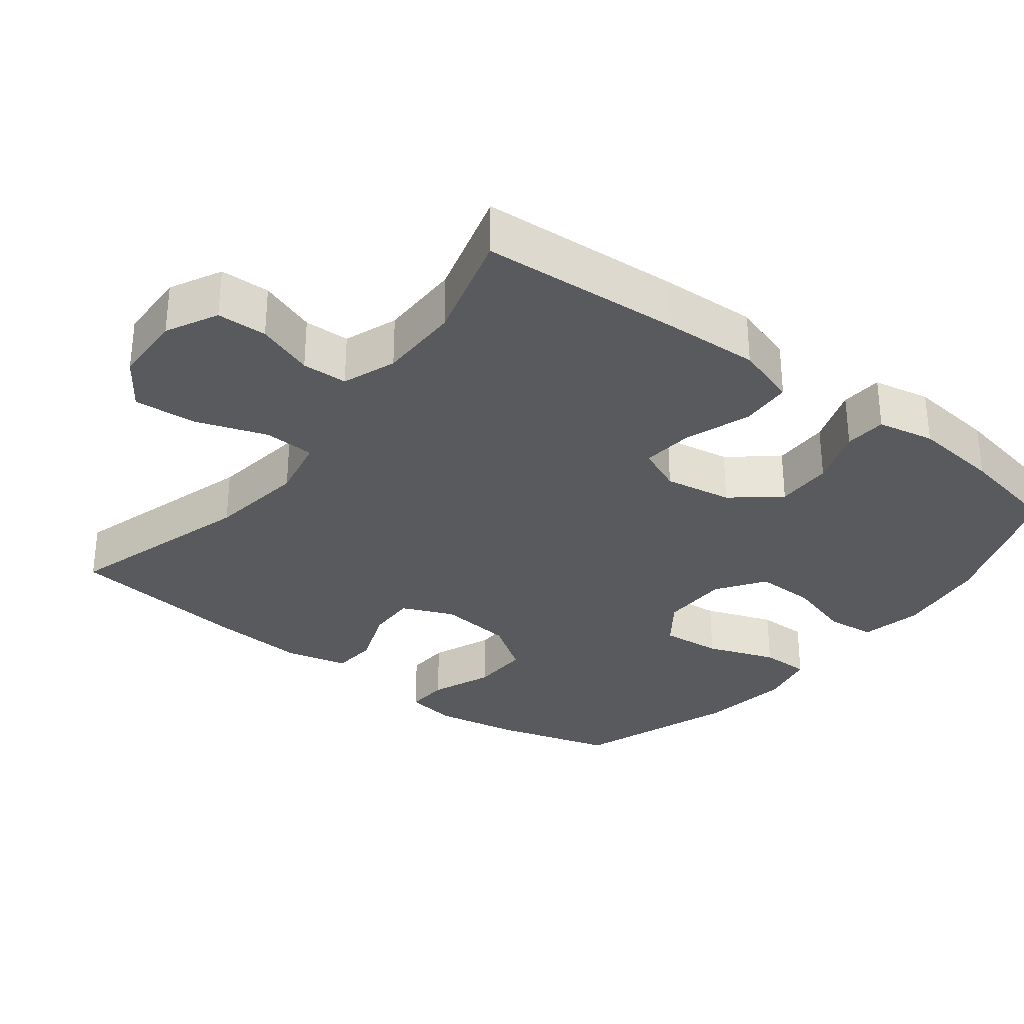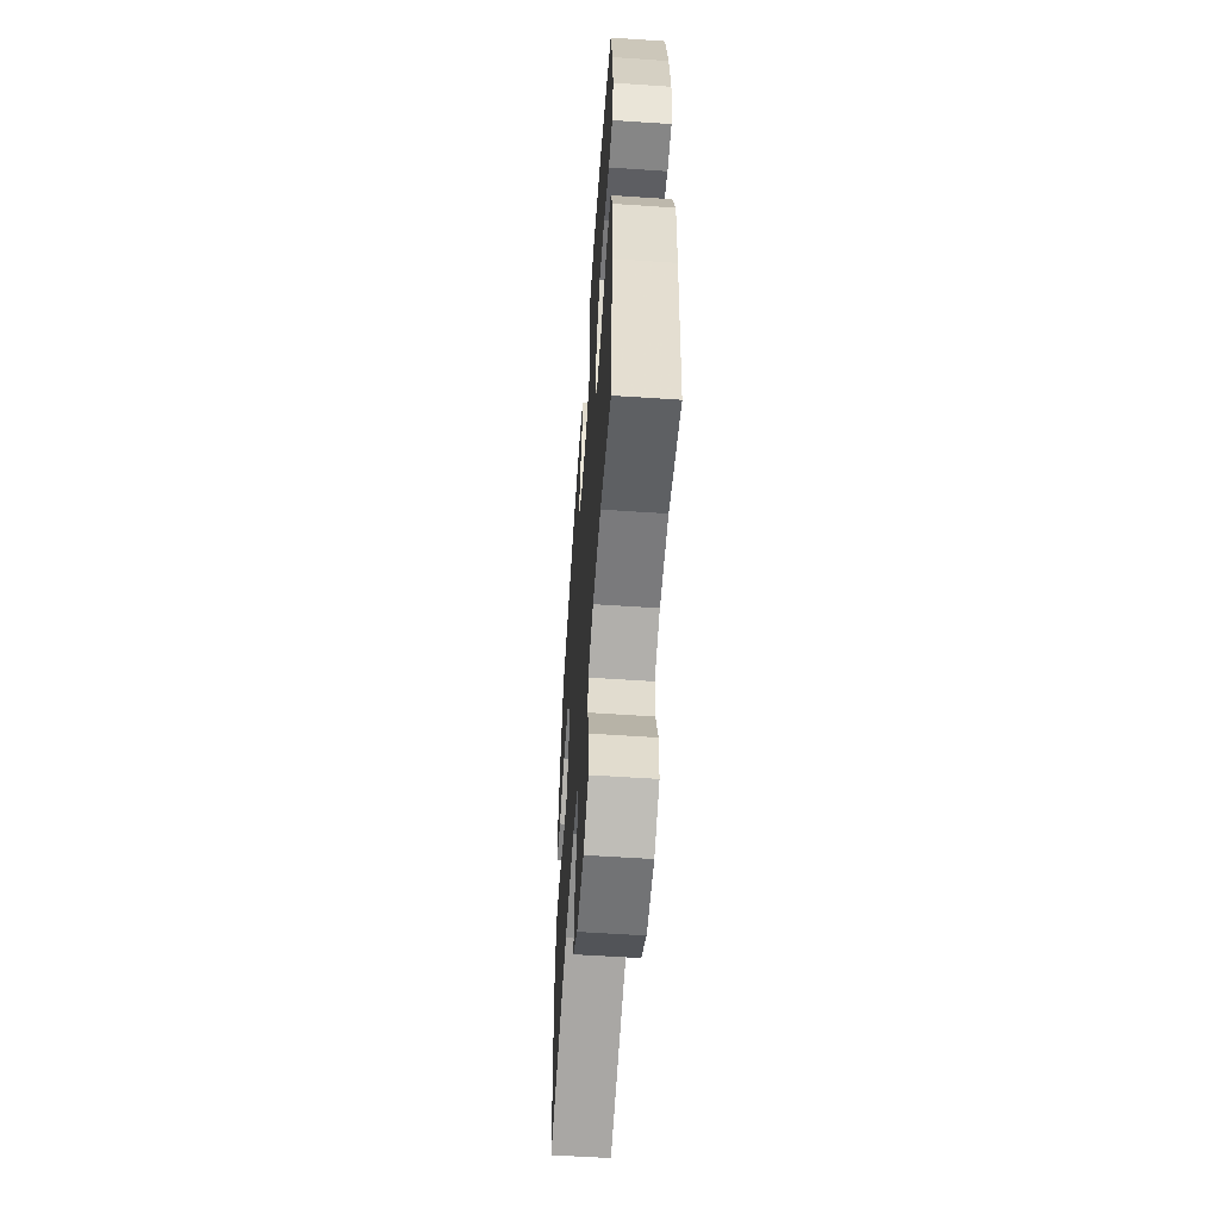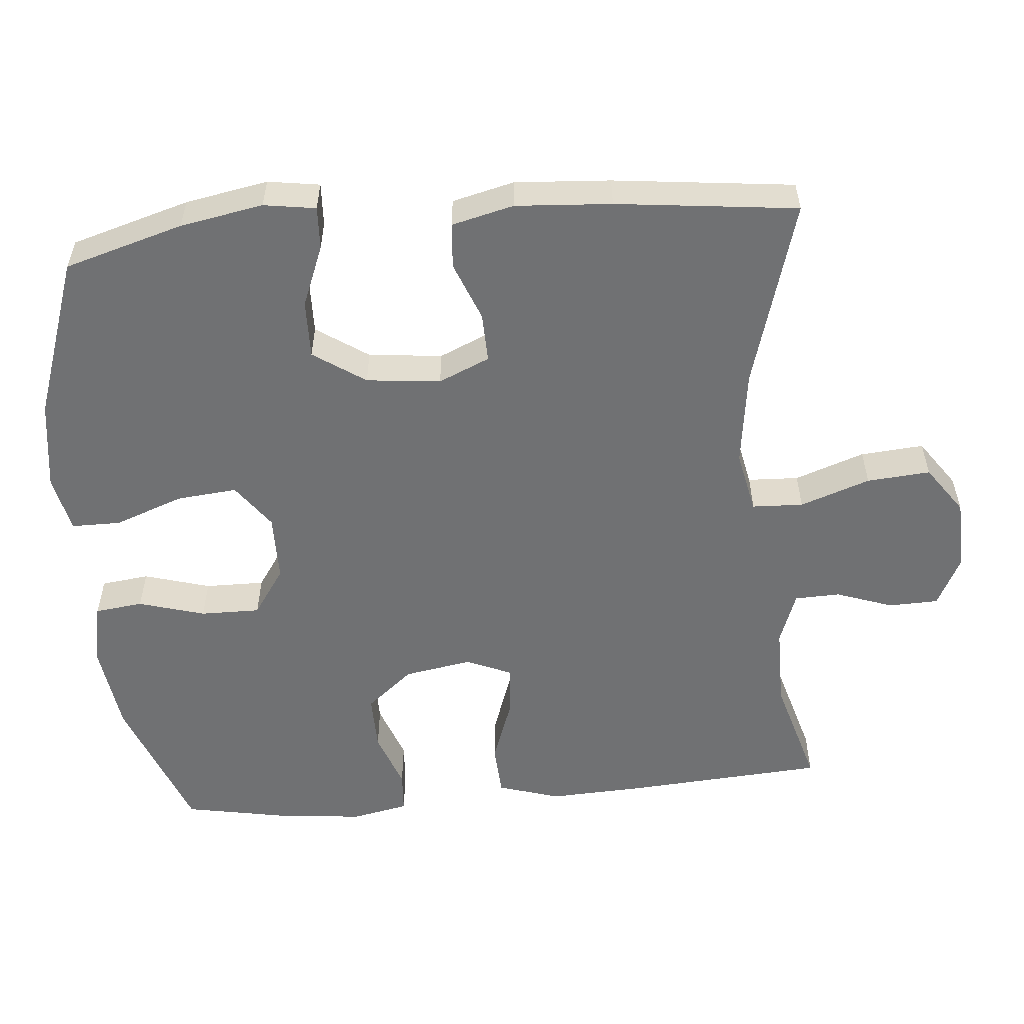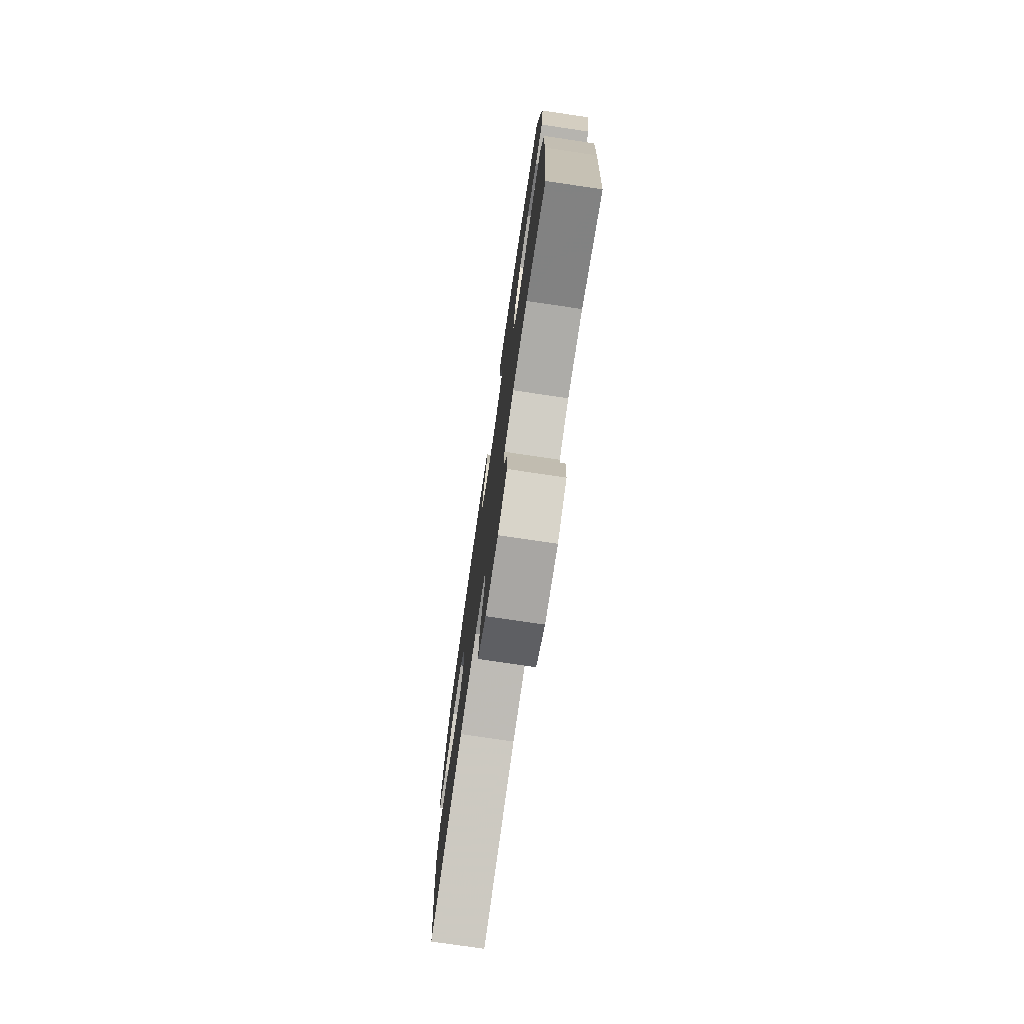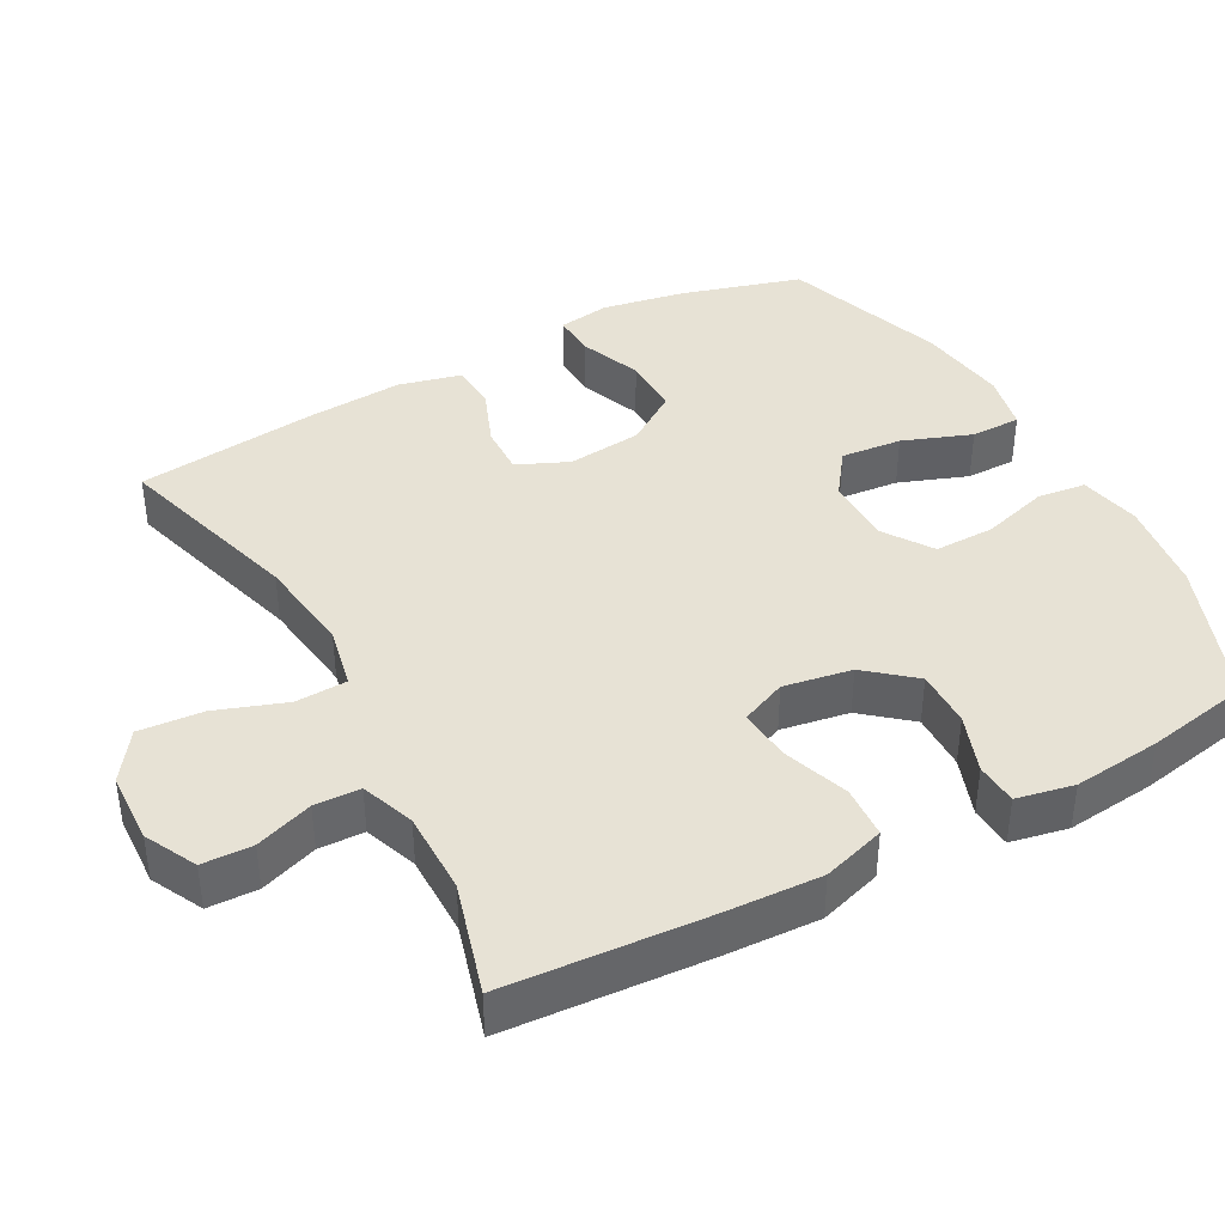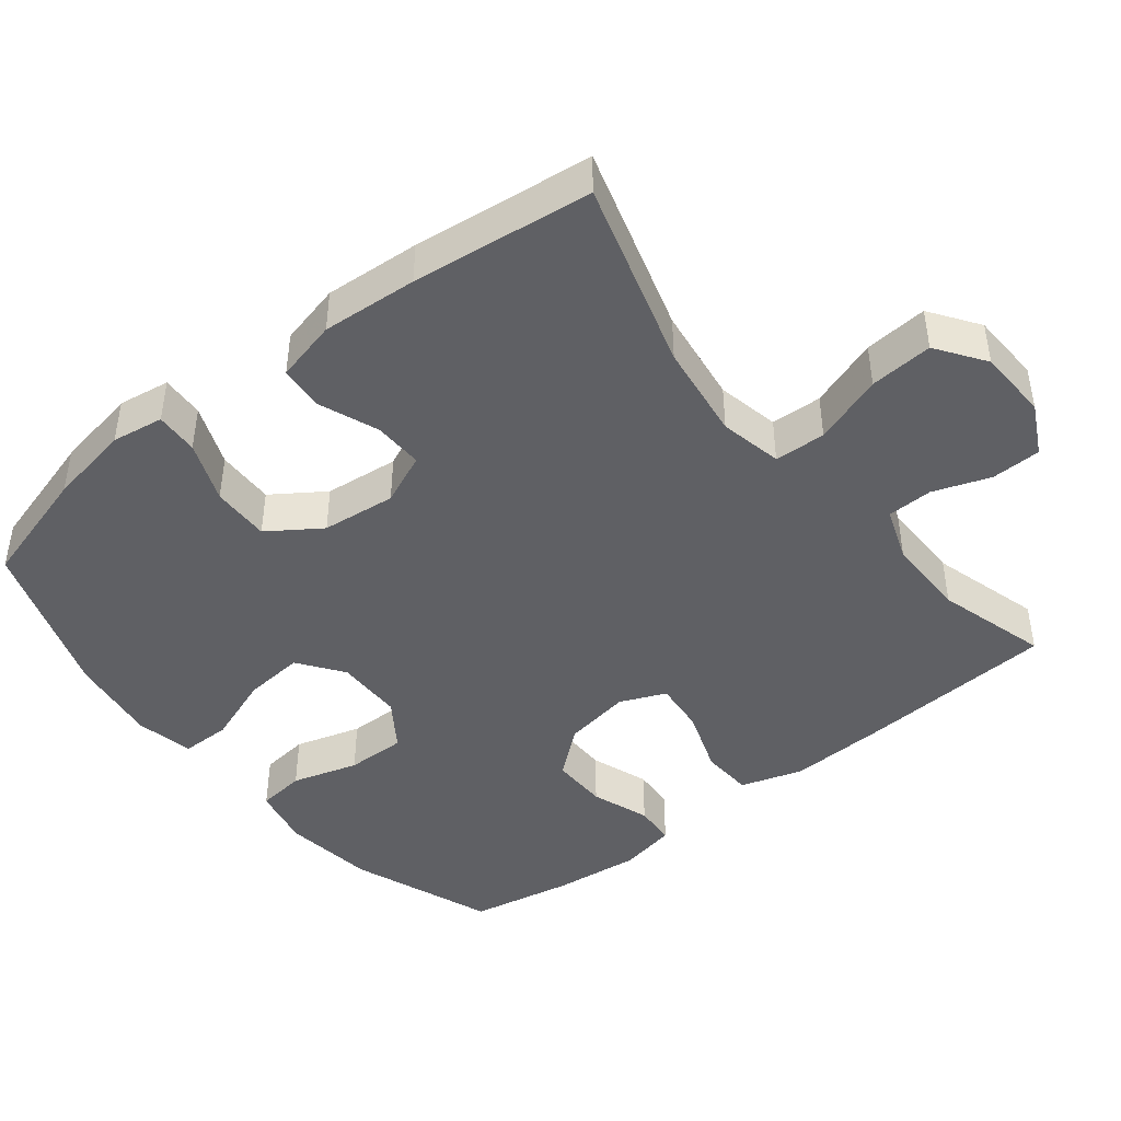
<metadata>
{"format":"obj","ext":"obj","renderer":"f3d","projection":"perspective","resolution":1024,"background":"white","views":[{"elev":-31.4,"azim":-127.8,"up":"+Y"},{"elev":-58.2,"azim":-94.0,"up":"+Z"},{"elev":-55.1,"azim":95.1,"up":"+Y"},{"elev":-76.7,"azim":-98.4,"up":"+Z"},{"elev":40.4,"azim":-118.4,"up":"+Y"},{"elev":-44.2,"azim":128.4,"up":"+Y"}]}
</metadata>
<code>
v -0.5 0.07 0.5
v -0.301 0.07 0.575
v -0.173 0.07 0.592
v -0.088 0.07 0.574
v -0.08 0.07 0.507
v -0.107 0.07 0.415
v -0.108 0.07 0.332
v -0.042 0.07 0.287
v 0.052 0.07 0.286
v 0.114 0.07 0.331
v 0.106 0.07 0.415
v 0.071 0.07 0.51
v 0.071 0.07 0.579
v 0.151 0.07 0.596
v 0.276 0.07 0.578
v 0.5 0.07 0.5
v 0.548 0.07 0.335
v 0.569 0.07 0.22
v 0.558 0.07 0.148
v 0.498 0.07 0.151
v 0.413 0.07 0.185
v 0.332 0.07 0.187
v 0.283 0.07 0.115
v 0.272 0.07 0.012
v 0.303 0.07 -0.059
v 0.372 0.07 -0.057
v 0.454 0.07 -0.025
v 0.517 0.07 -0.03
v 0.538 0.07 -0.116
v 0.529 0.07 -0.249
v 0.5 0.07 -0.5
v 0.238 0.07 -0.423
v 0.104 0.07 -0.405
v 0.017 0.07 -0.423
v 0.014 0.07 -0.494
v 0.048 0.07 -0.591
v 0.055 0.07 -0.679
v -0.012 0.07 -0.726
v -0.111 0.07 -0.73
v -0.182 0.07 -0.694
v -0.184 0.07 -0.625
v -0.156 0.07 -0.546
v -0.158 0.07 -0.483
v -0.232 0.07 -0.456
v -0.346 0.07 -0.456
v -0.5 0.07 -0.5
v -0.519 0.07 -0.222
v -0.525 0.07 -0.09
v -0.498 0.07 -0.004
v -0.426 0.07 0
v -0.336 0.07 -0.032
v -0.263 0.07 -0.039
v -0.236 0.07 0.024
v -0.252 0.07 0.118
v -0.306 0.07 0.183
v -0.385 0.07 0.182
v -0.466 0.07 0.153
v -0.524 0.07 0.157
v -0.54 0.07 0.236
v -0.527 0.07 0.357
v -0.5 0 0.5
v -0.301 0 0.575
v -0.173 0 0.592
v -0.088 0 0.574
v -0.08 0 0.507
v -0.107 0 0.415
v -0.108 0 0.332
v -0.042 0 0.287
v 0.052 0 0.286
v 0.114 0 0.331
v 0.106 0 0.415
v 0.071 0 0.51
v 0.071 0 0.579
v 0.151 0 0.596
v 0.276 0 0.578
v 0.5 0 0.5
v 0.548 0 0.335
v 0.569 0 0.22
v 0.558 0 0.148
v 0.498 0 0.151
v 0.413 0 0.185
v 0.332 0 0.187
v 0.283 0 0.115
v 0.272 0 0.012
v 0.303 0 -0.059
v 0.372 0 -0.057
v 0.454 0 -0.025
v 0.517 0 -0.03
v 0.538 0 -0.116
v 0.529 0 -0.249
v 0.5 0 -0.5
v 0.238 0 -0.423
v 0.104 0 -0.405
v 0.017 0 -0.423
v 0.014 0 -0.494
v 0.048 0 -0.591
v 0.055 0 -0.679
v -0.012 0 -0.726
v -0.111 0 -0.73
v -0.182 0 -0.694
v -0.184 0 -0.625
v -0.156 0 -0.546
v -0.158 0 -0.483
v -0.232 0 -0.456
v -0.346 0 -0.456
v -0.5 0 -0.5
v -0.519 0 -0.222
v -0.525 0 -0.09
v -0.498 0 -0.004
v -0.426 0 0
v -0.336 0 -0.032
v -0.263 0 -0.039
v -0.236 0 0.024
v -0.252 0 0.118
v -0.306 0 0.183
v -0.385 0 0.182
v -0.466 0 0.153
v -0.524 0 0.157
v -0.54 0 0.236
v -0.527 0 0.357
f 4 5 6
f 3 4 6
f 2 3 6
f 1 2 6
f 60 1 6
f 59 60 6
f 58 59 6
f 57 58 6
f 56 57 6
f 55 56 6 7
f 54 55 7 8
f 53 54 8 9
f 52 53 9 10
f 49 50 51
f 48 49 51
f 47 48 51
f 46 47 51
f 45 46 51
f 44 45 51 52
f 43 44 52 10
f 40 41 42
f 39 40 42
f 38 39 42
f 37 38 42
f 36 37 42
f 35 36 42
f 34 35 42 43
f 30 31 32
f 29 30 32
f 28 29 32
f 27 28 32
f 26 27 32
f 25 26 32 33
f 24 25 33 34
f 19 20 21
f 18 19 21
f 17 18 21
f 16 17 21
f 15 16 21
f 14 15 21
f 13 14 21
f 12 13 21
f 11 12 21
f 10 11 21 22
f 34 43 10
f 24 34 10
f 23 24 10
f 10 22 23
f 66 65 64
f 66 64 63
f 66 63 62
f 66 62 61
f 66 61 120
f 66 120 119
f 66 119 118
f 66 118 117
f 66 117 116
f 67 66 116 115
f 68 67 115 114
f 69 68 114 113
f 70 69 113 112
f 111 110 109
f 111 109 108
f 111 108 107
f 111 107 106
f 111 106 105
f 112 111 105 104
f 70 112 104 103
f 102 101 100
f 102 100 99
f 102 99 98
f 102 98 97
f 102 97 96
f 102 96 95
f 103 102 95 94
f 92 91 90
f 92 90 89
f 92 89 88
f 92 88 87
f 92 87 86
f 93 92 86 85
f 94 93 85 84
f 81 80 79
f 81 79 78
f 81 78 77
f 81 77 76
f 81 76 75
f 81 75 74
f 81 74 73
f 81 73 72
f 81 72 71
f 82 81 71 70
f 70 103 94
f 70 94 84
f 70 84 83
f 83 82 70
f 1 61 62 2
f 2 62 63 3
f 3 63 64 4
f 4 64 65 5
f 5 65 66 6
f 6 66 67 7
f 7 67 68 8
f 8 68 69 9
f 9 69 70 10
f 10 70 71 11
f 11 71 72 12
f 12 72 73 13
f 13 73 74 14
f 14 74 75 15
f 15 75 76 16
f 16 76 77 17
f 17 77 78 18
f 18 78 79 19
f 19 79 80 20
f 20 80 81 21
f 21 81 82 22
f 22 82 83 23
f 23 83 84 24
f 24 84 85 25
f 25 85 86 26
f 26 86 87 27
f 27 87 88 28
f 28 88 89 29
f 29 89 90 30
f 30 90 91 31
f 31 91 92 32
f 32 92 93 33
f 33 93 94 34
f 34 94 95 35
f 35 95 96 36
f 36 96 97 37
f 37 97 98 38
f 38 98 99 39
f 39 99 100 40
f 40 100 101 41
f 41 101 102 42
f 42 102 103 43
f 43 103 104 44
f 44 104 105 45
f 45 105 106 46
f 46 106 107 47
f 47 107 108 48
f 48 108 109 49
f 49 109 110 50
f 50 110 111 51
f 51 111 112 52
f 52 112 113 53
f 53 113 114 54
f 54 114 115 55
f 55 115 116 56
f 56 116 117 57
f 57 117 118 58
f 58 118 119 59
f 59 119 120 60
f 60 120 61 1

</code>
